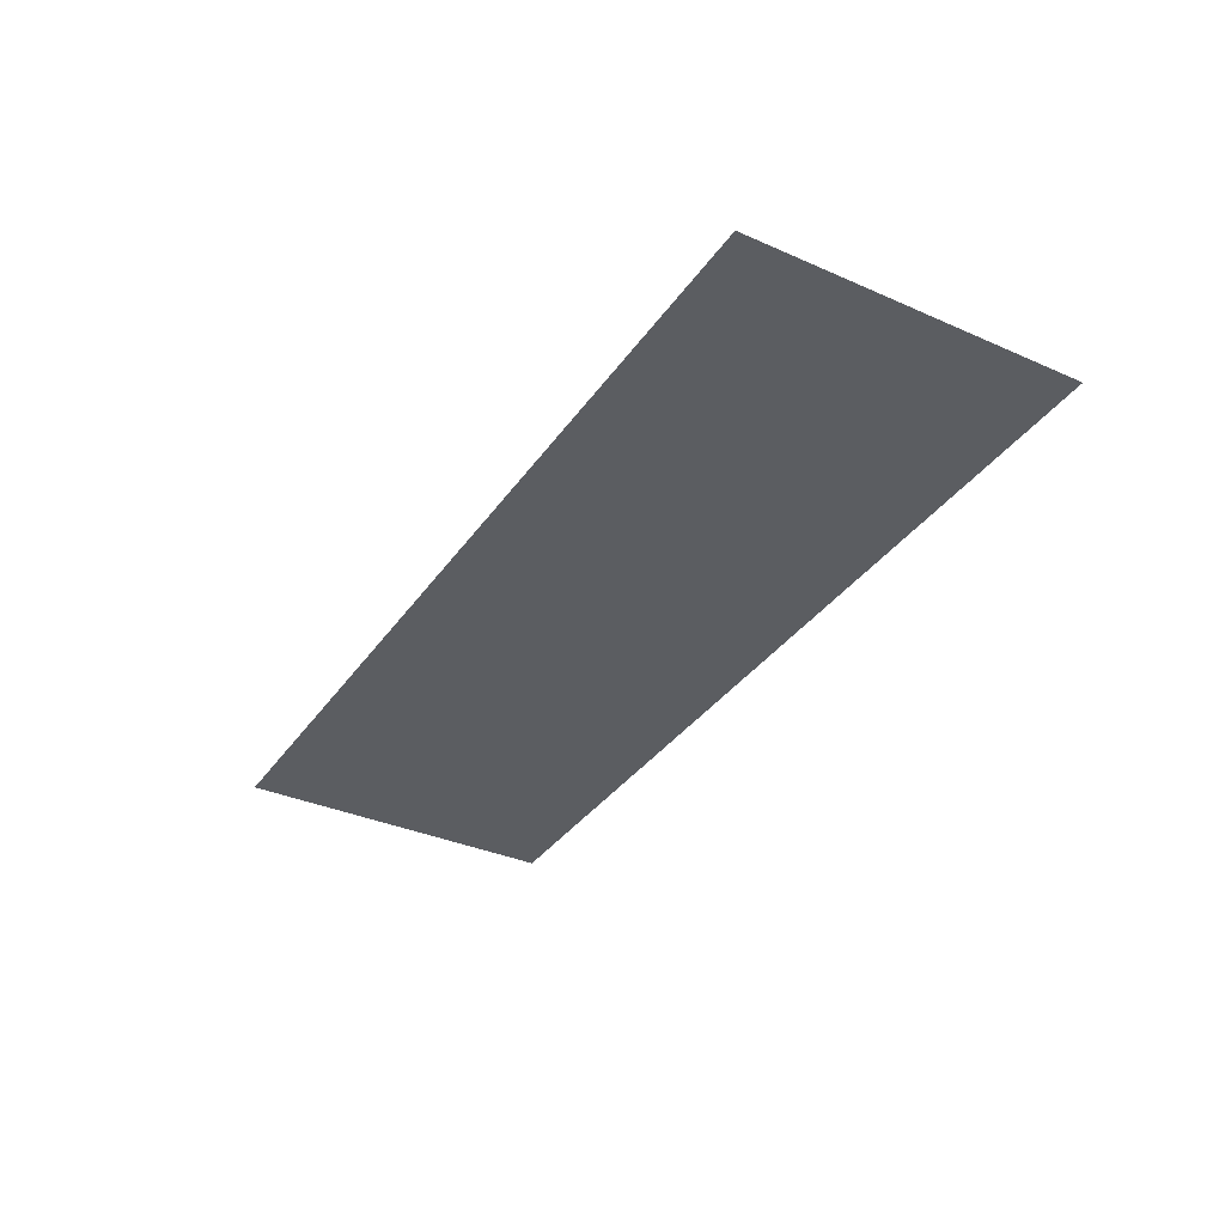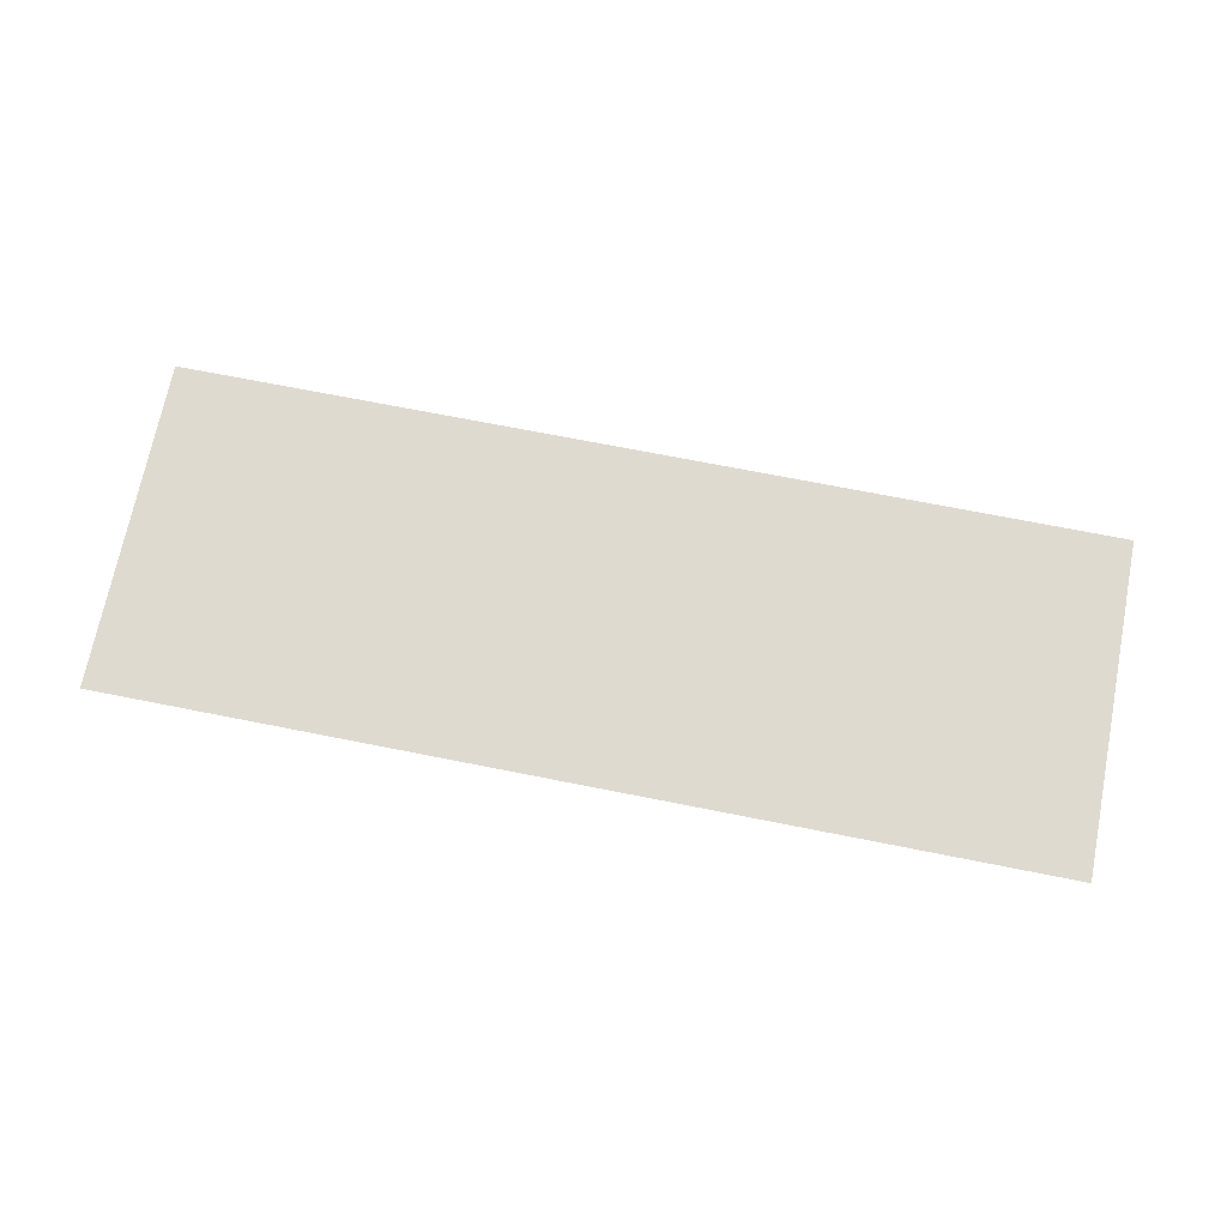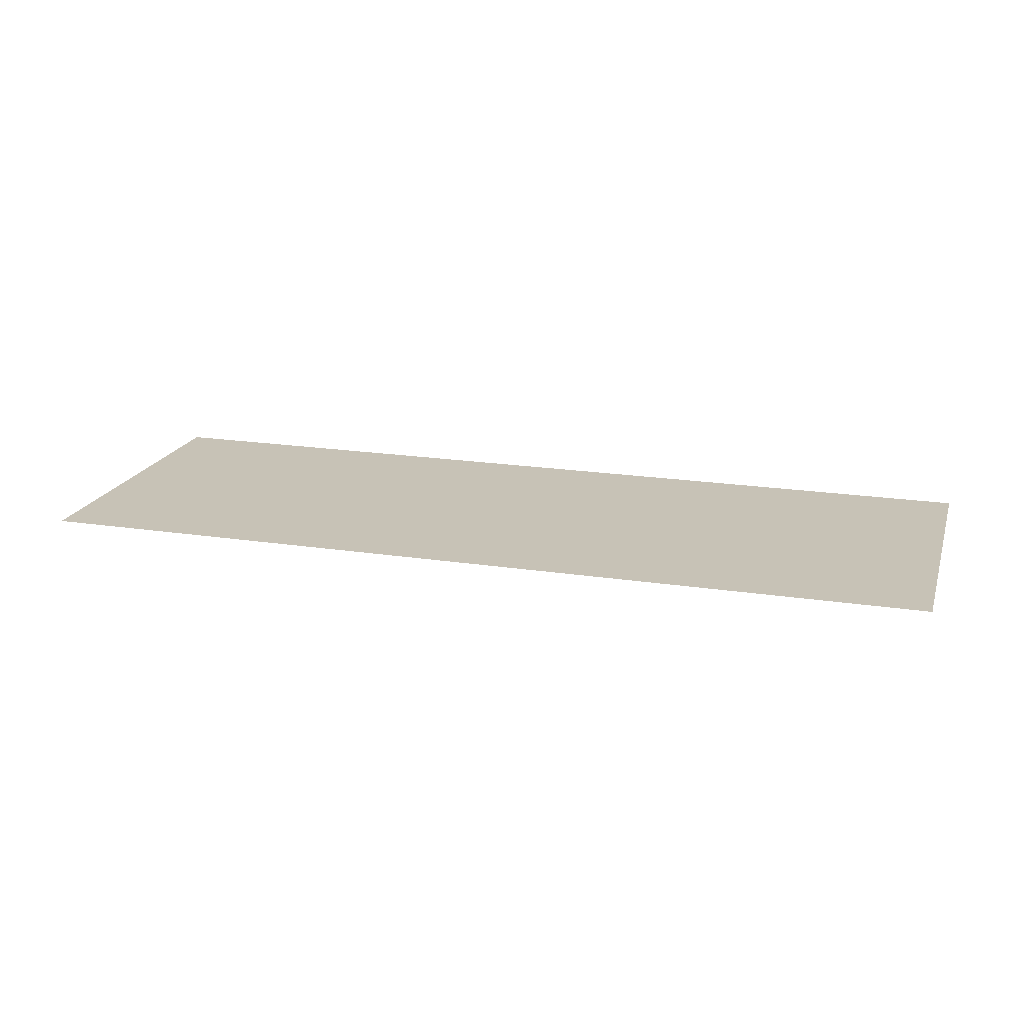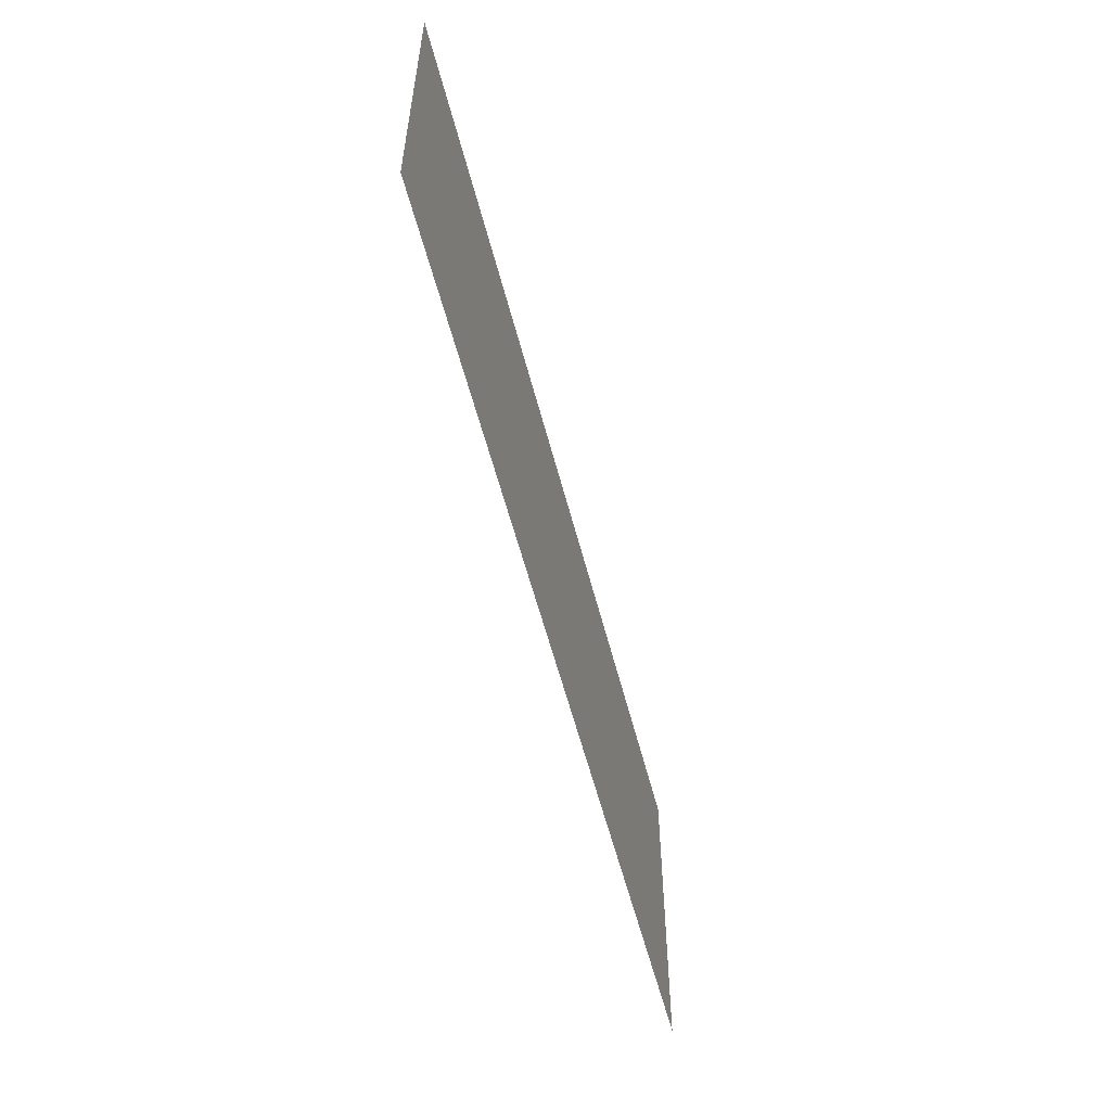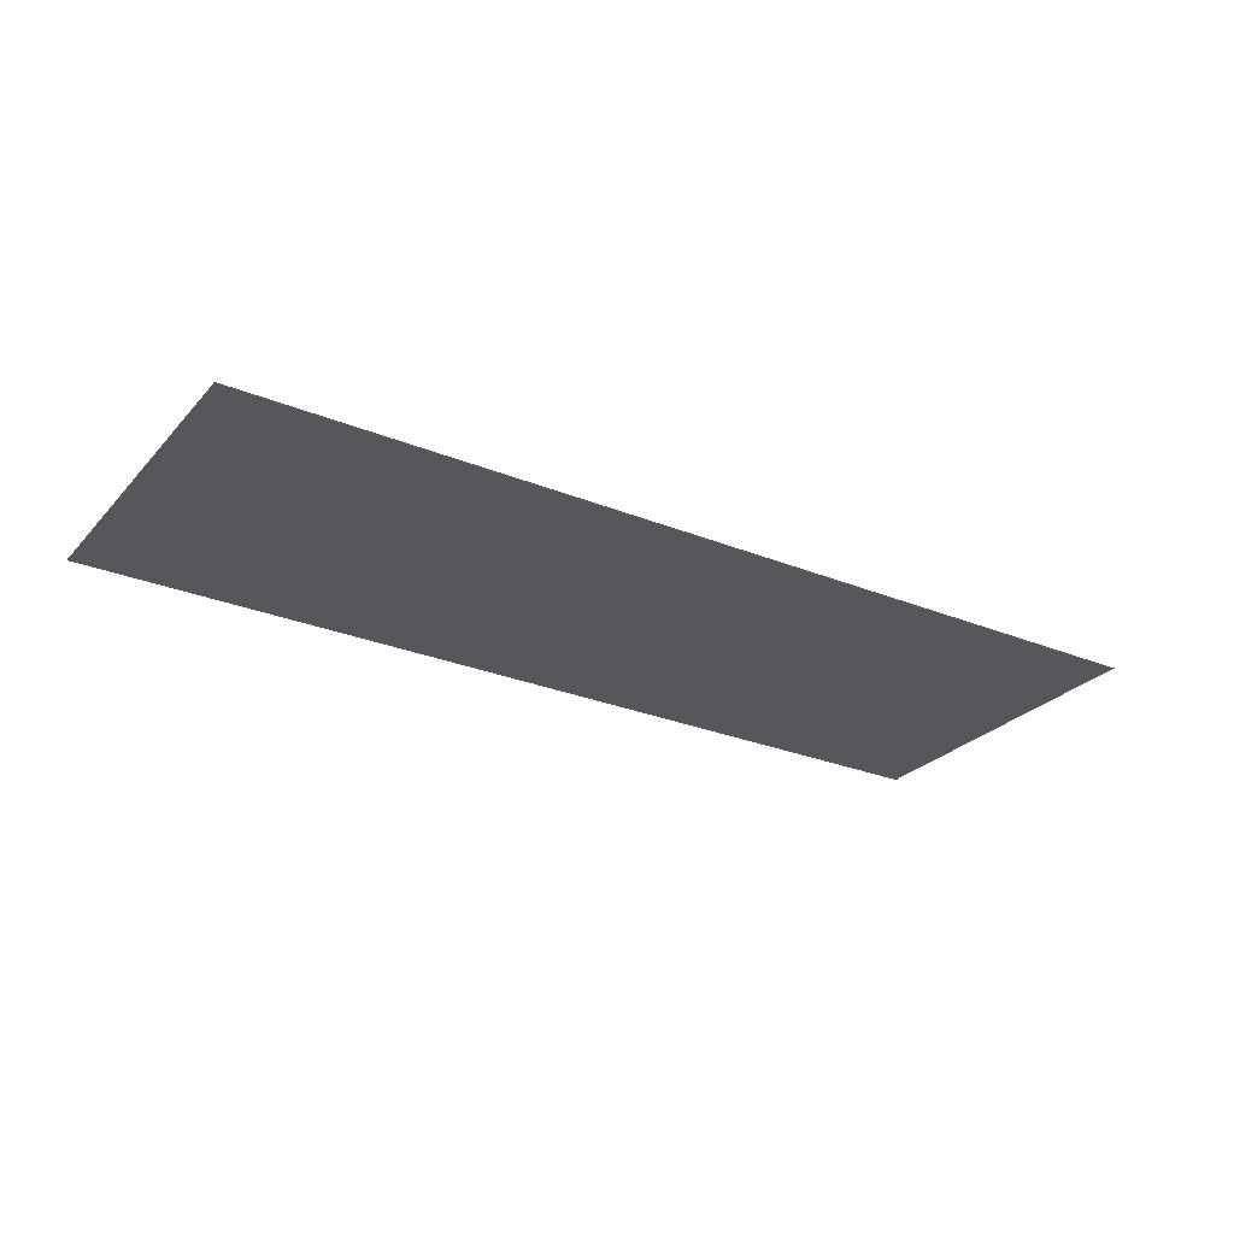
<metadata>
{"format":"obj","ext":"obj","renderer":"f3d","projection":"perspective","resolution":1024,"background":"white","views":[{"elev":-35.4,"azim":-120.2,"up":"+Z"},{"elev":70.9,"azim":11.2,"up":"+Z"},{"elev":19.2,"azim":16.2,"up":"+Z"},{"elev":-56.5,"azim":104.3,"up":"+Y"},{"elev":-27.1,"azim":147.6,"up":"+Z"}]}
</metadata>
<code>
o room
v -7 		5 		-7
v -7 		10 		-7
v 7 		10 		-7
v 7 		5 		-7
f 1 4 3
f 3 2 1

</code>
